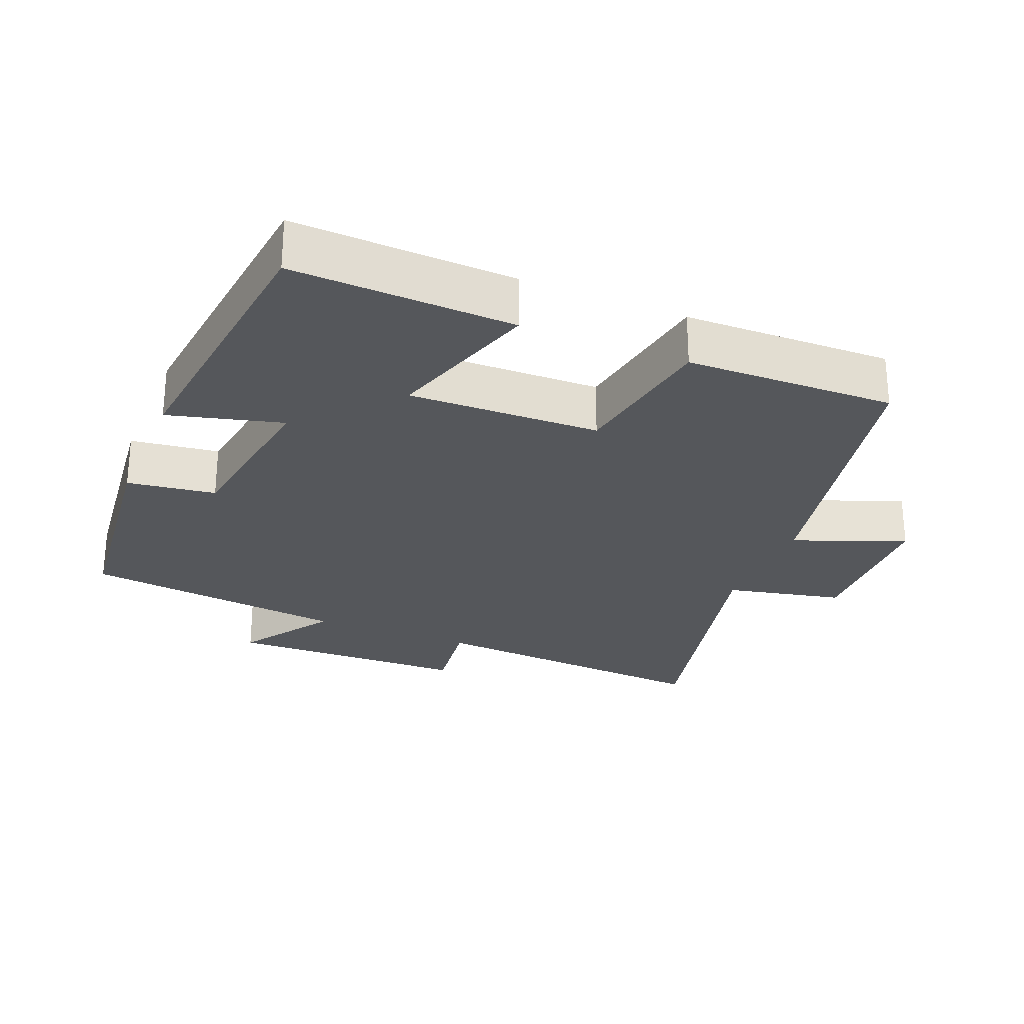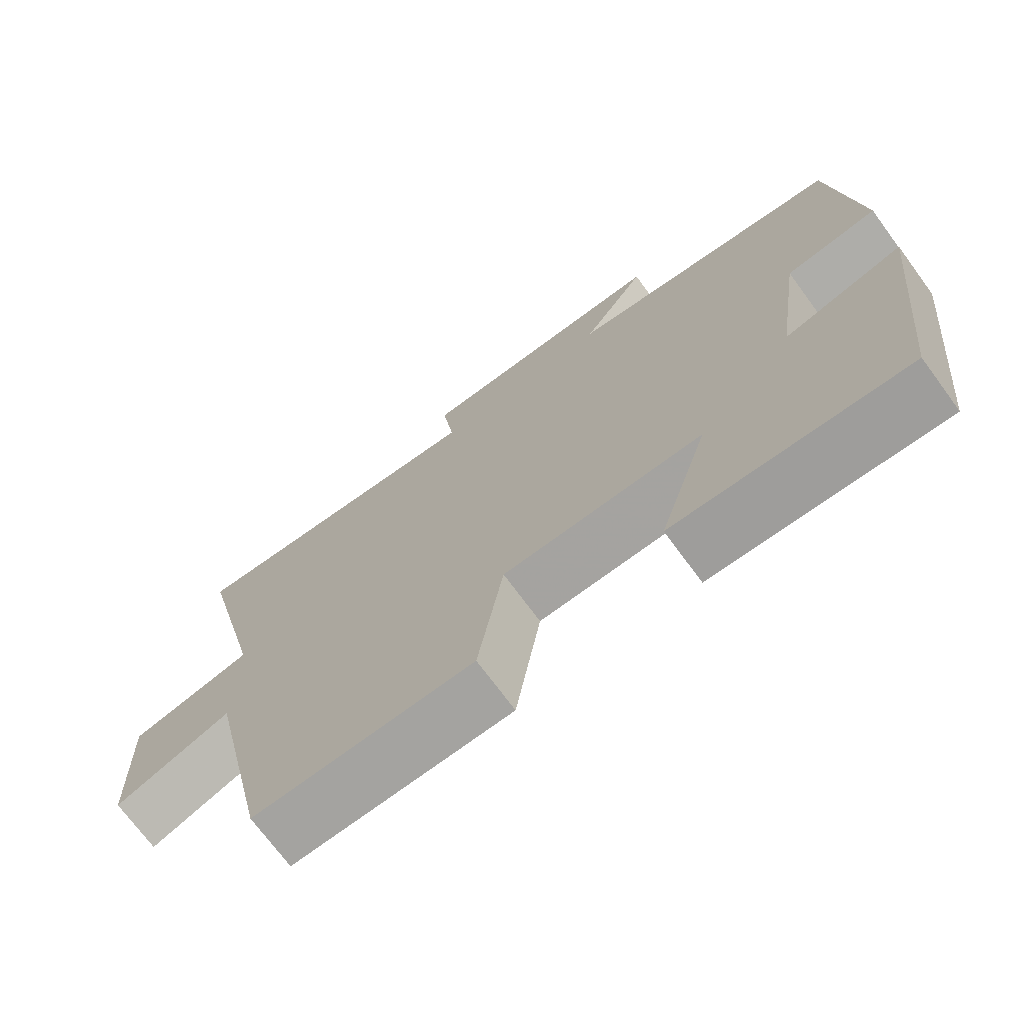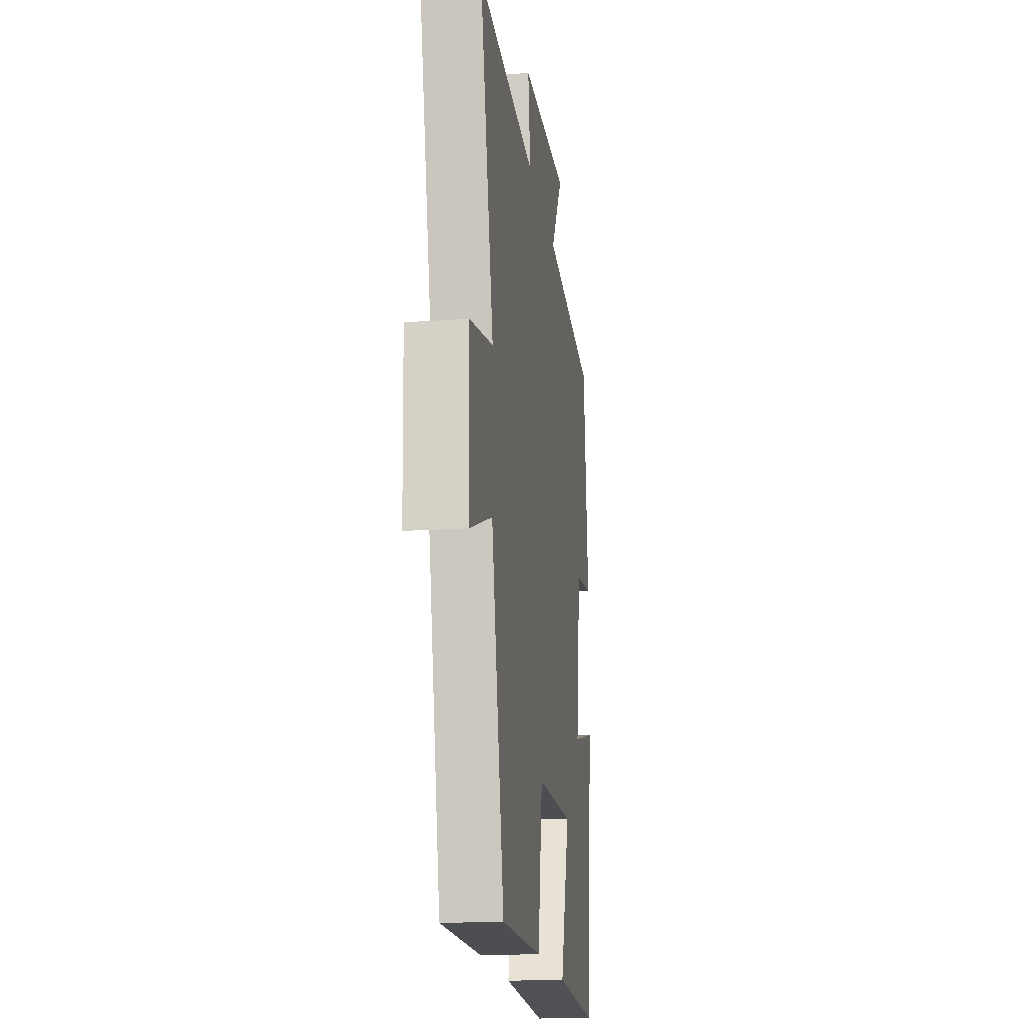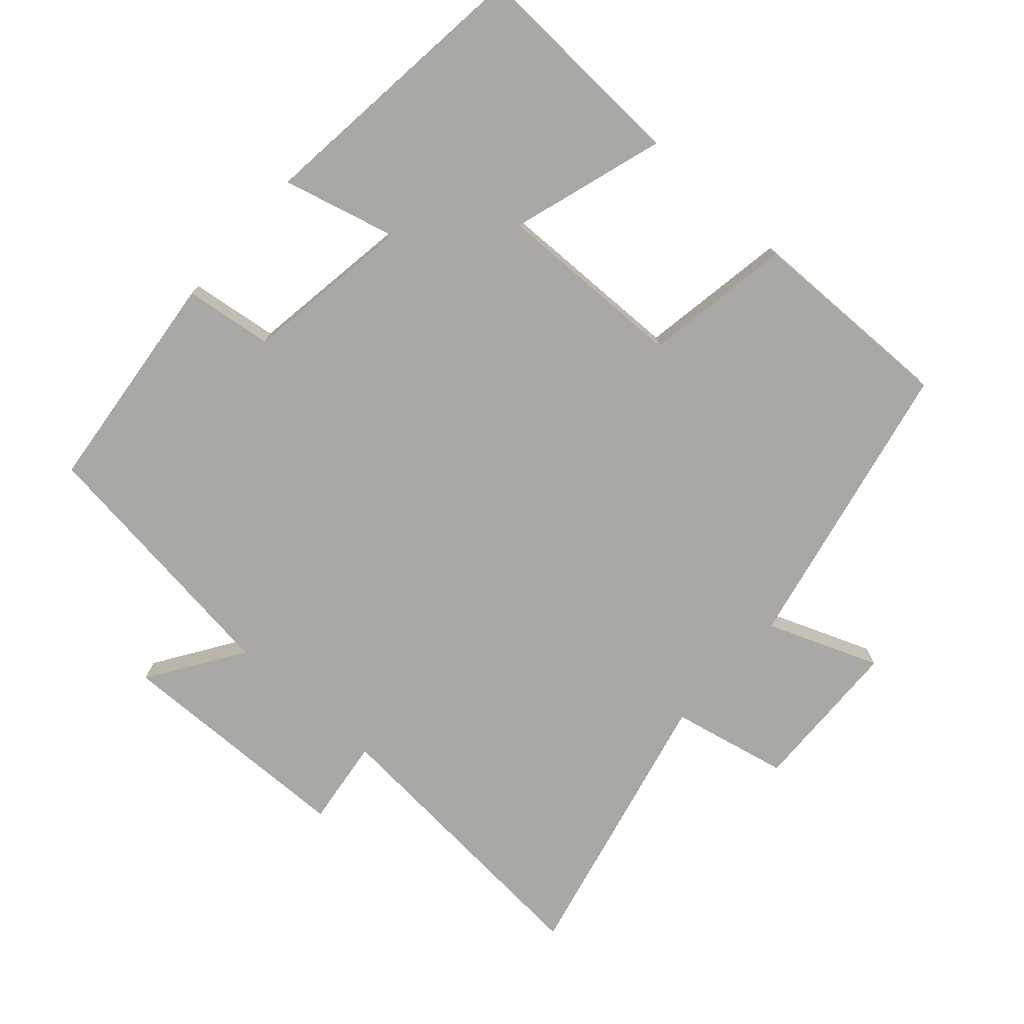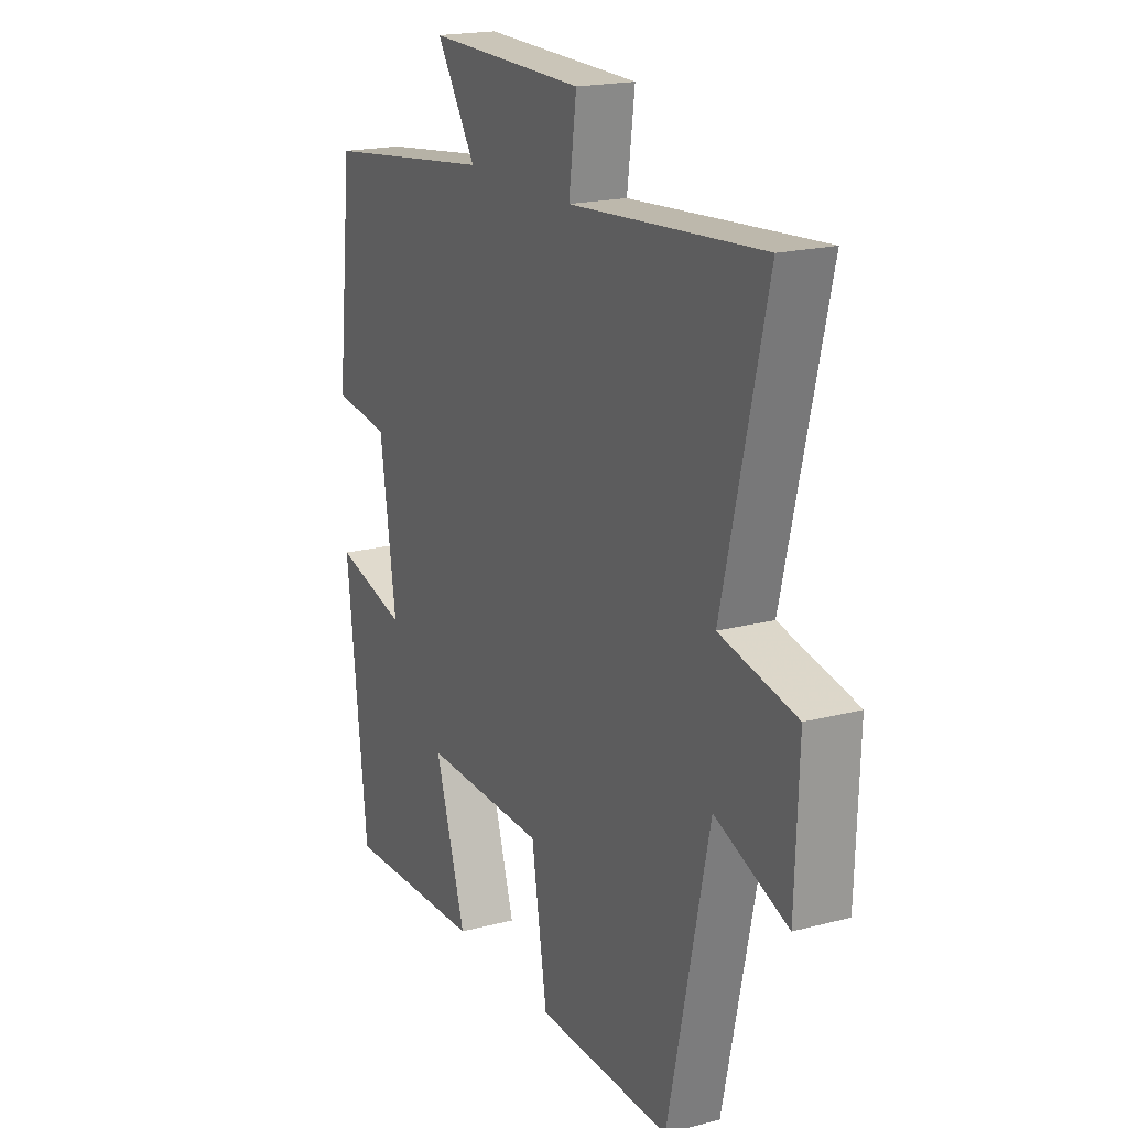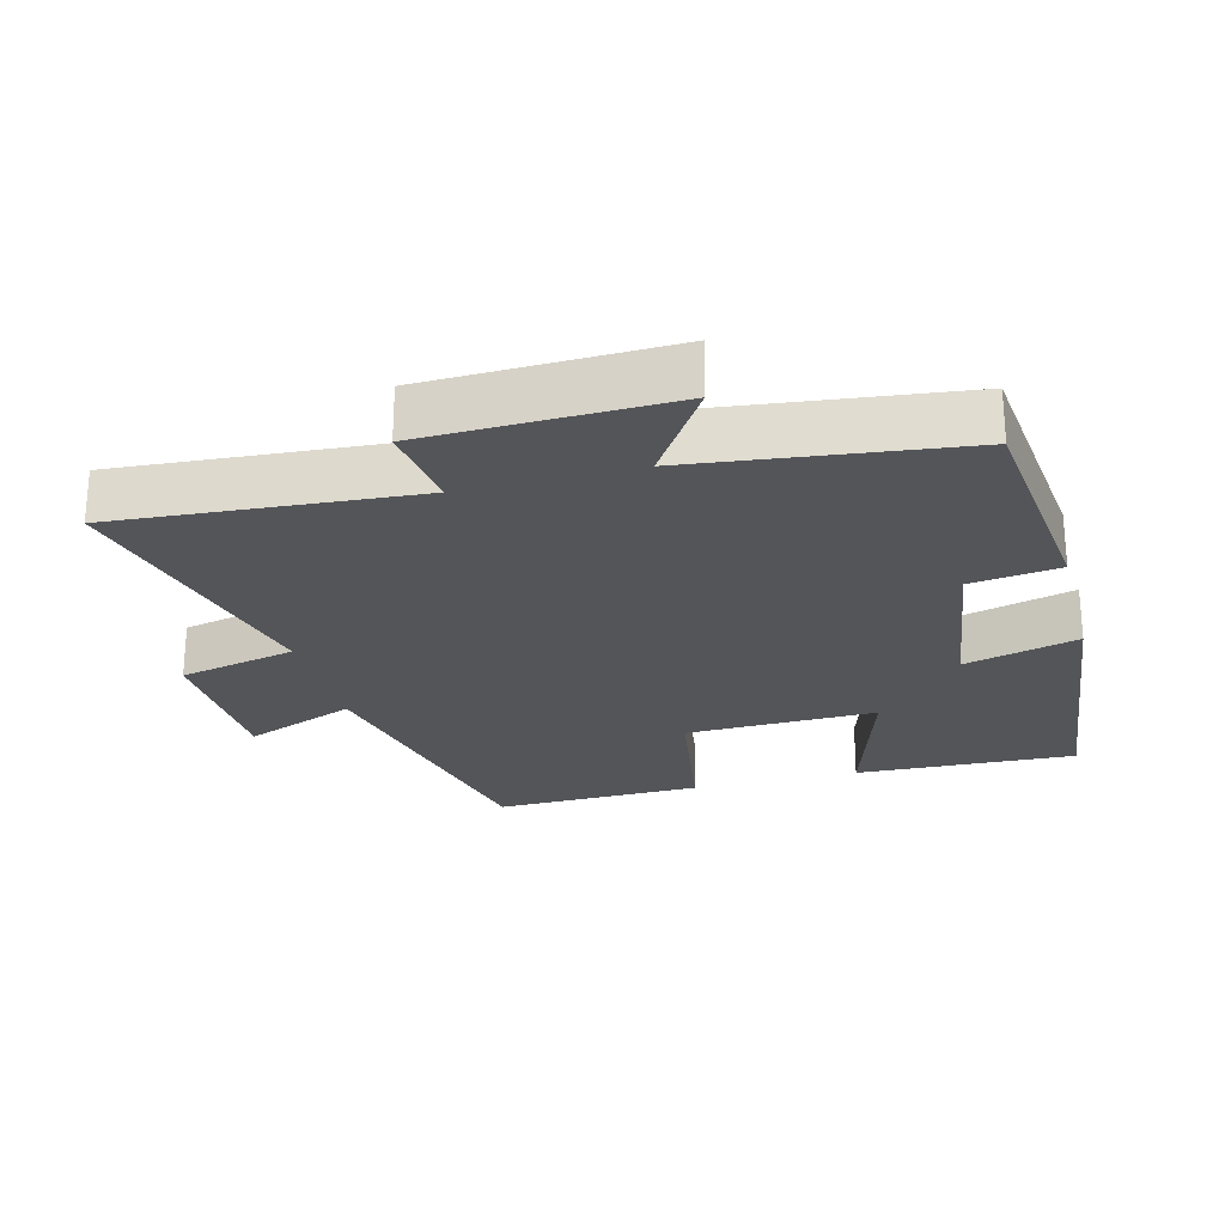
<metadata>
{"format":"obj","ext":"obj","renderer":"f3d","projection":"perspective","resolution":1024,"background":"white","views":[{"elev":-26.5,"azim":157.7,"up":"+Y"},{"elev":-72.2,"azim":36.4,"up":"+Z"},{"elev":-17.8,"azim":-82.2,"up":"+Z"},{"elev":-75.1,"azim":138.1,"up":"+Y"},{"elev":19.1,"azim":-116.5,"up":"+Z"},{"elev":-24.7,"azim":14.8,"up":"+Y"}]}
</metadata>
<code>
v -0.408 0.07 -0.506
v -0.5 0.07 -0.078
v -0.662 0.07 -0.141
v -0.67 0.07 0.087
v -0.5 0.07 0.124
v -0.597 0.07 0.533
v -0.167 0.07 0.5
v -0.184 0.07 0.628
v 0.168 0.07 0.636
v 0.079 0.07 0.5
v 0.464 0.07 0.452
v 0.5 0.07 0.122
v 0.372 0.07 0.105
v 0.336 0.07 -0.141
v 0.5 0.07 -0.098
v 0.454 0.07 -0.513
v 0.136 0.07 -0.5
v 0.205 0.07 -0.278
v -0.071 0.07 -0.284
v -0.106 0.07 -0.5
v -0.408 0 -0.506
v -0.5 0 -0.078
v -0.662 0 -0.141
v -0.67 0 0.087
v -0.5 0 0.124
v -0.597 0 0.533
v -0.167 0 0.5
v -0.184 0 0.628
v 0.168 0 0.636
v 0.079 0 0.5
v 0.464 0 0.452
v 0.5 0 0.122
v 0.372 0 0.105
v 0.336 0 -0.141
v 0.5 0 -0.098
v 0.454 0 -0.513
v 0.136 0 -0.5
v 0.205 0 -0.278
v -0.071 0 -0.284
v -0.106 0 -0.5
f 19 20 1 2
f 18 19 2
f 16 17 18
f 15 16 18
f 14 15 18
f 13 14 18 2
f 10 11 12 13
f 10 13 2
f 7 8 9 10
f 7 10 2 3
f 5 6 7
f 5 7 3
f 3 4 5
f 22 21 40 39
f 22 39 38
f 38 37 36
f 38 36 35
f 38 35 34
f 22 38 34 33
f 33 32 31 30
f 22 33 30
f 30 29 28 27
f 23 22 30 27
f 27 26 25
f 23 27 25
f 25 24 23
f 1 21 22 2
f 2 22 23 3
f 3 23 24 4
f 4 24 25 5
f 5 25 26 6
f 6 26 27 7
f 7 27 28 8
f 8 28 29 9
f 9 29 30 10
f 10 30 31 11
f 11 31 32 12
f 12 32 33 13
f 13 33 34 14
f 14 34 35 15
f 15 35 36 16
f 16 36 37 17
f 17 37 38 18
f 18 38 39 19
f 19 39 40 20
f 20 40 21 1

</code>
